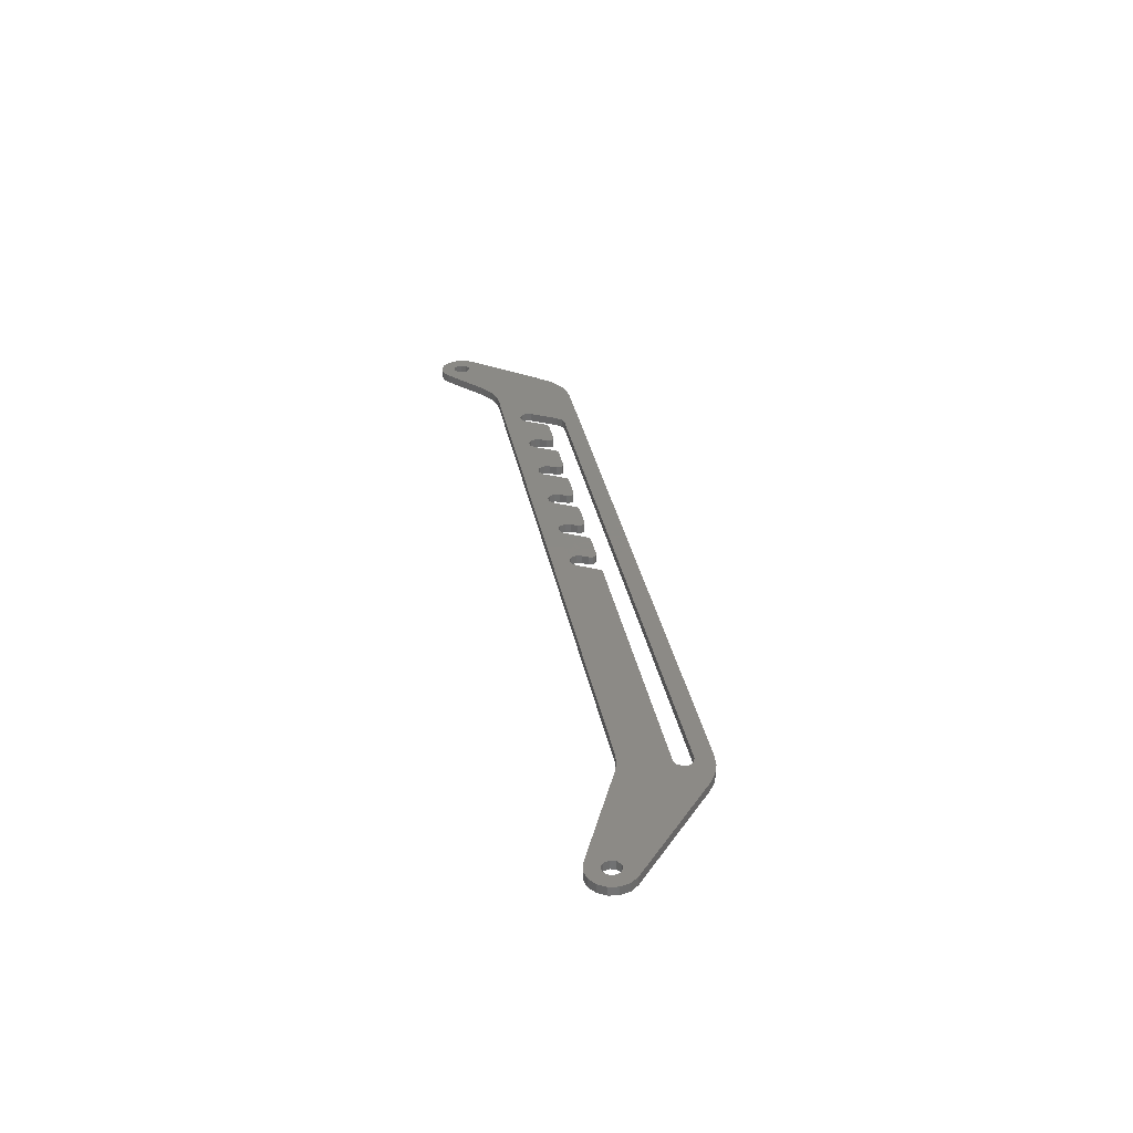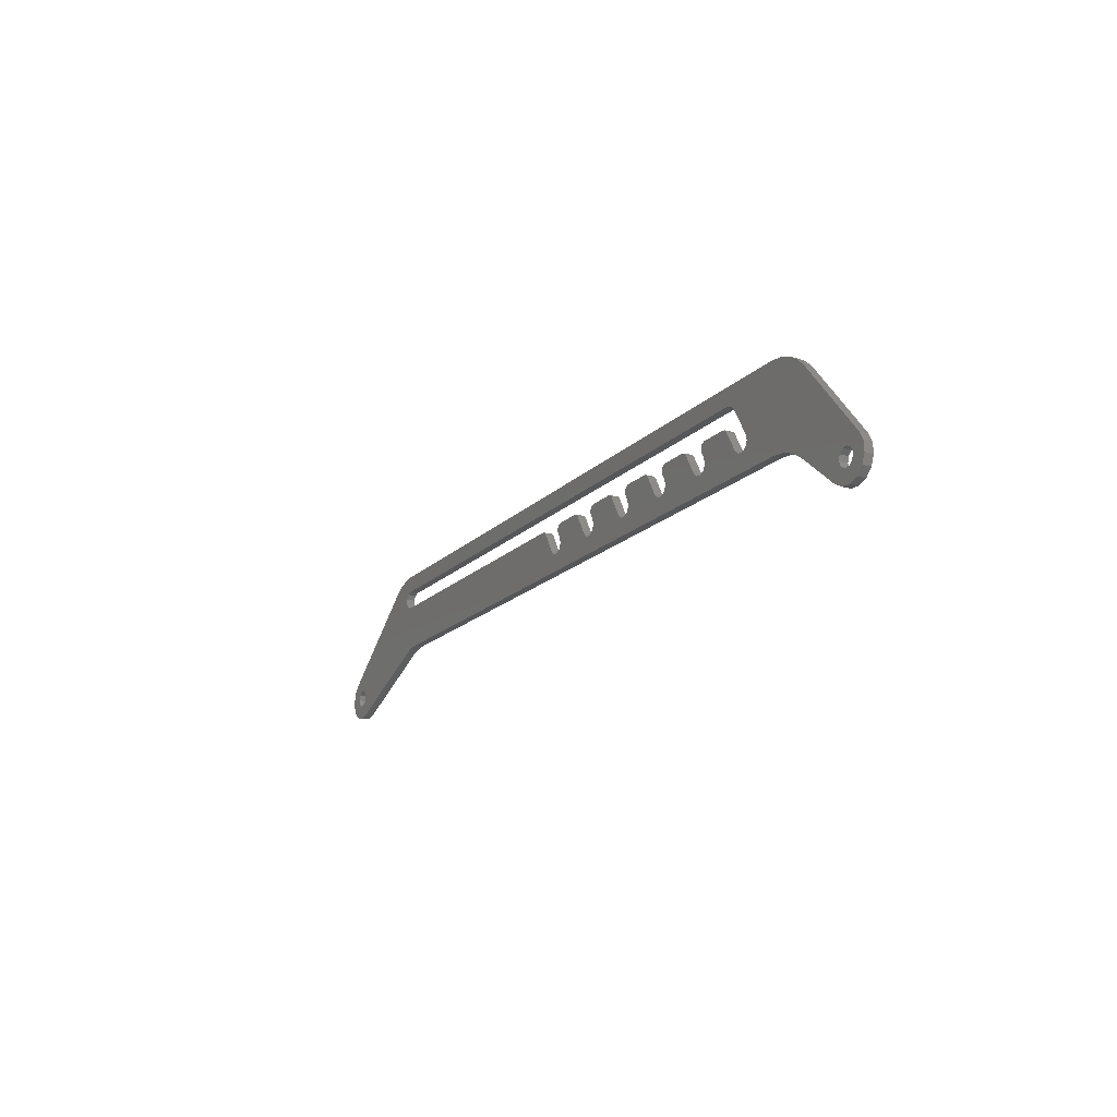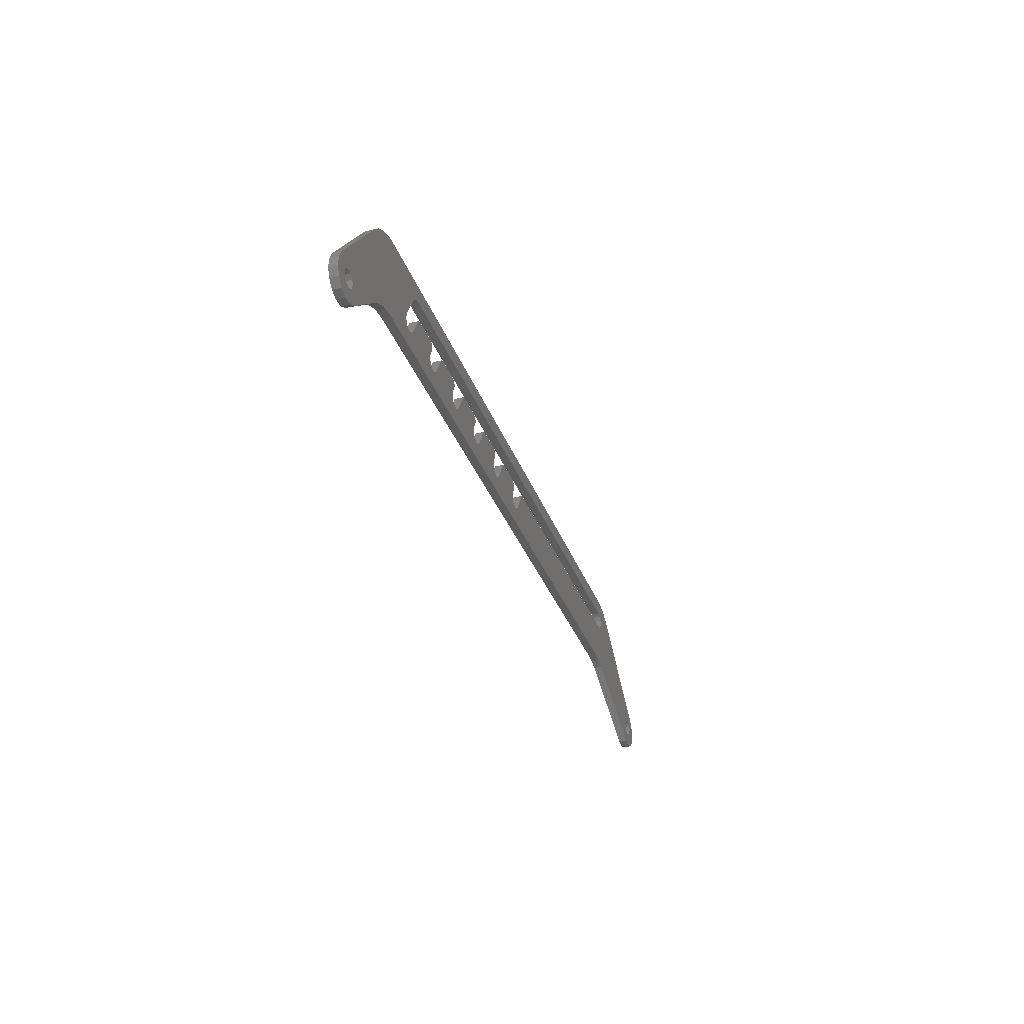
<metadata>
{"format":"stl","ext":"stl","renderer":"f3d","projection":"perspective","resolution":1024,"background":"white","views":[{"elev":31.2,"azim":-100.0,"up":"+Y"},{"elev":-17.3,"azim":61.1,"up":"+Z"},{"elev":-31.9,"azim":107.7,"up":"+Z"}]}
</metadata>
<code>
# stl→obj: 270 verts, 548 faces
v 328.8 3 36.07
v 347.3 3 32.86
v 345.9 3 31.6
v 343.4 3 23.87
v 33.14 3 22.64
v 32.51 3 28.18
v 33.1 3 30
v 187.2 3 48.38
v 182.2 3 56.48
v 182.9 3 55.75
v 328.9 3 65.12
v 321 3 68.78
v 325.2 3 67.38
v 190.7 3 46.82
v 210.7 3 47.03
v 212.7 3 46.82
v 278.7 3 46.82
v 298.7 3 47.03
v 300.7 3 46.82
v 256.7 3 46.82
v 276.7 3 47.03
v 234.7 3 46.82
v 254.7 3 47.03
v 232.7 3 47.03
v 29.04 3 27.05
v 24.09 3 24.6
v 22.43 3 27.42
v 316 3 40.75
v 302.4 3 47.83
v 303.2 3 49.66
v 61.62 3 64.98
v 65.39 3 67.31
v 73.97 3 63.25
v 72.07 3 62.62
v 70.9 3 60.99
v 70.91 3 58.98
v 71.79 3 39.14
v 79.64 3 40.75
v 75.63 3 40.34
v 74 3 56.75
v 181.2 3 56.75
v 188.7 3 47.03
v 69.57 3 68.76
v 73.97 3 69.25
v 293.2 3 63.25
v 332 3 62.11
v 325 3 38.62
v 320.6 3 40.21
v 302.8 3 51.62
v 297.5 3 60.75
v 295.7 3 62.58
v 209.2 3 48.38
v 192.4 3 47.83
v 193.2 3 49.66
v 192.8 3 51.62
v 191.6 3 53.75
v 191.4 3 55.1
v 204.9 3 55.75
v 345.4 3 29.74
v 346.2 3 27.97
v 347.8 3 26.98
v 297.2 3 48.38
v 280.4 3 47.83
v 281.2 3 49.66
v 280.8 3 51.62
v 279.6 3 53.75
v 279.4 3 55.1
v 292.9 3 55.75
v 275.2 3 48.38
v 258.4 3 47.83
v 259.2 3 49.66
v 258.8 3 51.62
v 257.6 3 53.75
v 257.4 3 55.1
v 270.9 3 55.75
v 253.2 3 48.38
v 236.4 3 47.83
v 237.2 3 49.66
v 236.8 3 51.62
v 235.6 3 53.75
v 235.4 3 55.1
v 248.9 3 55.75
v 231.2 3 48.38
v 214.4 3 47.83
v 215.2 3 49.66
v 214.8 3 51.62
v 213.6 3 53.75
v 213.4 3 55.1
v 226.9 3 55.75
v 32.51 3 31.82
v 30.96 3 32.95
v 316.7 3 69.25
v 26.74 3 22.69
v 29.94 3 22
v 30.96 3 27.05
v 22.96 3 33.79
v 25.06 3 36.29
v 29.04 3 32.95
v 72.09 3 57.37
v 346.4 3 22.3
v 349.7 3 22.09
v 352.9 3 23.28
v 349.7 3 27.14
v 355.2 3 25.66
v 349.2 3 33.02
v 354.7 3 35.14
v 350.9 3 32.03
v 356.2 3 32.17
v 351.6 3 30.26
v 356.4 3 28.81
v 351.2 3 28.4
v 193.3 3 56.75
v 203.2 3 56.75
v 192 3 56.28
v 204.2 3 56.48
v 281.3 3 56.75
v 291.2 3 56.75
v 280 3 56.28
v 292.2 3 56.48
v 259.3 3 56.75
v 269.2 3 56.75
v 258 3 56.28
v 270.2 3 56.48
v 237.3 3 56.75
v 247.2 3 56.75
v 236 3 56.28
v 248.2 3 56.48
v 215.3 3 56.75
v 225.2 3 56.75
v 214 3 56.28
v 226.2 3 56.48
v 22.03 3 30.66
v 27.49 3 31.82
v 26.9 3 30
v 27.49 3 28.18
v 345.9 0 31.6
v 347.3 0 32.86
v 328.8 0 36.07
v 343.4 0 23.87
v 33.1 0 30
v 32.51 0 28.18
v 33.14 0 22.64
v 182.9 0 55.75
v 182.2 0 56.48
v 187.2 0 48.38
v 325.2 0 67.38
v 321 0 68.78
v 328.9 0 65.12
v 212.7 0 46.82
v 210.7 0 47.03
v 190.7 0 46.82
v 300.7 0 46.82
v 298.7 0 47.03
v 278.7 0 46.82
v 276.7 0 47.03
v 256.7 0 46.82
v 254.7 0 47.03
v 234.7 0 46.82
v 232.7 0 47.03
v 22.43 0 27.42
v 24.09 0 24.6
v 29.04 0 27.05
v 316 0 40.75
v 303.2 0 49.66
v 302.4 0 47.83
v 61.62 0 64.98
v 71.79 0 39.14
v 70.91 0 58.98
v 70.9 0 60.99
v 72.07 0 62.62
v 73.97 0 63.25
v 65.39 0 67.31
v 79.64 0 40.75
v 188.7 0 47.03
v 181.2 0 56.75
v 74 0 56.75
v 75.63 0 40.34
v 293.2 0 63.25
v 73.97 0 69.25
v 69.57 0 68.76
v 332 0 62.11
v 295.7 0 62.58
v 297.5 0 60.75
v 302.8 0 51.62
v 320.6 0 40.21
v 325 0 38.62
v 209.2 0 48.38
v 204.9 0 55.75
v 191.4 0 55.1
v 191.6 0 53.75
v 192.8 0 51.62
v 193.2 0 49.66
v 192.4 0 47.83
v 347.8 0 26.98
v 346.2 0 27.97
v 345.4 0 29.74
v 297.2 0 48.38
v 292.9 0 55.75
v 279.4 0 55.1
v 279.6 0 53.75
v 280.8 0 51.62
v 281.2 0 49.66
v 280.4 0 47.83
v 275.2 0 48.38
v 270.9 0 55.75
v 257.4 0 55.1
v 257.6 0 53.75
v 258.8 0 51.62
v 259.2 0 49.66
v 258.4 0 47.83
v 253.2 0 48.38
v 248.9 0 55.75
v 235.4 0 55.1
v 235.6 0 53.75
v 236.8 0 51.62
v 237.2 0 49.66
v 236.4 0 47.83
v 231.2 0 48.38
v 226.9 0 55.75
v 213.4 0 55.1
v 213.6 0 53.75
v 214.8 0 51.62
v 215.2 0 49.66
v 214.4 0 47.83
v 30.96 0 32.95
v 32.51 0 31.82
v 316.7 0 69.25
v 30.96 0 27.05
v 29.94 0 22
v 26.74 0 22.69
v 22.96 0 33.79
v 29.04 0 32.95
v 25.06 0 36.29
v 72.09 0 57.37
v 355.2 0 25.66
v 349.7 0 27.14
v 352.9 0 23.28
v 349.7 0 22.09
v 346.4 0 22.3
v 351.2 0 28.4
v 356.4 0 28.81
v 351.6 0 30.26
v 356.2 0 32.17
v 350.9 0 32.03
v 354.7 0 35.14
v 349.2 0 33.02
v 193.3 0 56.75
v 192 0 56.28
v 203.2 0 56.75
v 204.2 0 56.48
v 281.3 0 56.75
v 280 0 56.28
v 291.2 0 56.75
v 292.2 0 56.48
v 259.3 0 56.75
v 258 0 56.28
v 269.2 0 56.75
v 270.2 0 56.48
v 237.3 0 56.75
v 236 0 56.28
v 247.2 0 56.75
v 248.2 0 56.48
v 215.3 0 56.75
v 214 0 56.28
v 225.2 0 56.75
v 226.2 0 56.48
v 26.9 0 30
v 27.49 0 31.82
v 22.03 0 30.66
v 27.49 0 28.18
f 1 2 3
f 1 3 4
f 5 6 7
f 8 9 10
f 11 12 13
f 14 15 16
f 17 18 19
f 20 21 17
f 22 23 20
f 16 24 22
f 25 26 27
f 28 14 16
f 28 16 22
f 28 22 20
f 28 20 17
f 28 17 19
f 28 19 29
f 28 29 30
f 31 32 33
f 31 33 34
f 31 34 35
f 31 35 36
f 31 36 37
f 38 39 40
f 38 40 41
f 38 41 9
f 38 9 8
f 38 8 42
f 38 42 14
f 38 14 28
f 33 32 43
f 33 43 44
f 33 44 45
f 46 47 48
f 46 48 28
f 46 28 30
f 46 30 49
f 46 49 50
f 46 50 51
f 46 51 45
f 46 45 11
f 52 15 14
f 52 14 53
f 52 53 54
f 52 54 55
f 52 55 56
f 52 56 57
f 52 57 58
f 4 3 59
f 4 59 60
f 4 60 61
f 62 18 17
f 62 17 63
f 62 63 64
f 62 64 65
f 62 65 66
f 62 66 67
f 62 67 68
f 69 21 20
f 69 20 70
f 69 70 71
f 69 71 72
f 69 72 73
f 69 73 74
f 69 74 75
f 76 23 22
f 76 22 77
f 76 77 78
f 76 78 79
f 76 79 80
f 76 80 81
f 76 81 82
f 83 24 16
f 83 16 84
f 83 84 85
f 83 85 86
f 83 86 87
f 83 87 88
f 83 88 89
f 37 5 7
f 37 7 90
f 37 90 91
f 45 44 11
f 11 44 92
f 11 92 12
f 93 26 94
f 94 26 25
f 94 25 5
f 5 25 95
f 5 95 6
f 96 97 98
f 98 97 31
f 98 31 91
f 91 31 37
f 37 36 39
f 39 36 99
f 39 99 40
f 100 4 101
f 101 4 61
f 101 61 102
f 102 61 103
f 102 103 104
f 1 47 2
f 2 47 46
f 2 46 105
f 105 46 106
f 105 106 107
f 107 106 108
f 107 108 109
f 109 108 110
f 109 110 111
f 104 103 110
f 110 103 111
f 112 113 114
f 114 113 115
f 114 115 57
f 57 115 58
f 116 117 118
f 118 117 119
f 118 119 67
f 67 119 68
f 120 121 122
f 122 121 123
f 122 123 74
f 74 123 75
f 124 125 126
f 126 125 127
f 126 127 81
f 81 127 82
f 128 129 130
f 130 129 131
f 130 131 88
f 88 131 89
f 96 98 132
f 132 98 133
f 132 133 134
f 132 134 27
f 27 134 135
f 27 135 25
f 136 137 138
f 139 136 138
f 140 141 142
f 143 144 145
f 146 147 148
f 149 150 151
f 152 153 154
f 154 155 156
f 156 157 158
f 158 159 149
f 160 161 162
f 163 164 165
f 163 165 152
f 163 152 154
f 163 154 156
f 163 156 158
f 163 158 149
f 163 149 151
f 166 167 168
f 166 168 169
f 166 169 170
f 166 170 171
f 166 171 172
f 173 163 151
f 173 151 174
f 173 174 145
f 173 145 144
f 173 144 175
f 173 175 176
f 173 176 177
f 171 178 179
f 171 179 180
f 171 180 172
f 181 148 178
f 181 178 182
f 181 182 183
f 181 183 184
f 181 184 164
f 181 164 163
f 181 163 185
f 181 185 186
f 187 188 189
f 187 189 190
f 187 190 191
f 187 191 192
f 187 192 193
f 187 193 151
f 187 151 150
f 139 194 195
f 139 195 196
f 139 196 136
f 197 198 199
f 197 199 200
f 197 200 201
f 197 201 202
f 197 202 203
f 197 203 154
f 197 154 153
f 204 205 206
f 204 206 207
f 204 207 208
f 204 208 209
f 204 209 210
f 204 210 156
f 204 156 155
f 211 212 213
f 211 213 214
f 211 214 215
f 211 215 216
f 211 216 217
f 211 217 158
f 211 158 157
f 218 219 220
f 218 220 221
f 218 221 222
f 218 222 223
f 218 223 224
f 218 224 149
f 218 149 159
f 167 225 226
f 167 226 140
f 167 140 142
f 147 227 148
f 148 227 179
f 148 179 178
f 141 228 142
f 142 228 162
f 142 162 229
f 229 162 161
f 229 161 230
f 231 232 233
f 233 232 166
f 232 225 166
f 166 225 167
f 176 234 177
f 177 234 168
f 177 168 167
f 235 236 237
f 237 236 194
f 237 194 238
f 238 194 139
f 238 139 239
f 240 241 242
f 242 241 243
f 242 243 244
f 244 243 245
f 244 245 246
f 246 245 181
f 246 181 137
f 137 181 186
f 137 186 138
f 235 241 236
f 236 241 240
f 247 248 249
f 249 248 250
f 248 189 250
f 250 189 188
f 251 252 253
f 253 252 254
f 252 199 254
f 254 199 198
f 255 256 257
f 257 256 258
f 256 206 258
f 258 206 205
f 259 260 261
f 261 260 262
f 260 213 262
f 262 213 212
f 263 264 265
f 265 264 266
f 264 220 266
f 266 220 219
f 267 268 269
f 269 268 232
f 269 232 231
f 162 270 160
f 160 270 267
f 160 267 269
f 50 49 183
f 183 49 184
f 152 18 153
f 153 18 62
f 153 62 197
f 18 152 19
f 19 152 165
f 19 165 29
f 29 165 164
f 29 164 30
f 30 164 184
f 30 184 49
f 62 68 197
f 197 68 198
f 198 68 254
f 254 68 119
f 254 119 253
f 253 119 117
f 117 116 253
f 253 116 251
f 251 116 252
f 252 116 118
f 252 118 199
f 199 118 67
f 199 67 200
f 200 67 66
f 200 66 201
f 201 66 65
f 154 21 155
f 155 21 69
f 155 69 204
f 21 154 17
f 17 154 203
f 17 203 63
f 63 203 202
f 63 202 64
f 64 202 201
f 64 201 65
f 69 75 204
f 204 75 205
f 205 75 258
f 258 75 123
f 258 123 257
f 257 123 121
f 121 120 257
f 257 120 255
f 255 120 256
f 256 120 122
f 256 122 206
f 206 122 74
f 206 74 207
f 207 74 73
f 207 73 208
f 208 73 72
f 156 23 157
f 157 23 76
f 157 76 211
f 23 156 20
f 20 156 210
f 20 210 70
f 70 210 209
f 70 209 71
f 71 209 208
f 71 208 72
f 76 82 211
f 211 82 212
f 212 82 262
f 262 82 127
f 262 127 261
f 261 127 125
f 125 124 261
f 261 124 259
f 259 124 260
f 260 124 126
f 260 126 213
f 213 126 81
f 213 81 214
f 214 81 80
f 214 80 215
f 215 80 79
f 158 24 159
f 159 24 83
f 159 83 218
f 24 158 22
f 22 158 217
f 22 217 77
f 77 217 216
f 77 216 78
f 78 216 215
f 78 215 79
f 83 89 218
f 218 89 219
f 219 89 266
f 266 89 131
f 266 131 265
f 265 131 129
f 129 128 265
f 265 128 263
f 263 128 264
f 264 128 130
f 264 130 220
f 220 130 88
f 220 88 221
f 221 88 87
f 221 87 222
f 222 87 86
f 149 15 150
f 150 15 52
f 150 52 187
f 15 149 16
f 16 149 224
f 16 224 84
f 84 224 223
f 84 223 85
f 85 223 222
f 85 222 86
f 52 58 187
f 187 58 188
f 188 58 250
f 250 58 115
f 250 115 249
f 249 115 113
f 113 112 249
f 249 112 247
f 247 112 248
f 248 112 114
f 248 114 189
f 189 114 57
f 189 57 190
f 190 57 56
f 190 56 191
f 191 56 55
f 151 42 174
f 174 42 8
f 174 8 145
f 42 151 14
f 14 151 193
f 14 193 53
f 53 193 192
f 53 192 54
f 54 192 191
f 54 191 55
f 8 10 145
f 145 10 143
f 143 10 144
f 144 10 9
f 144 9 175
f 175 9 41
f 41 40 175
f 175 40 176
f 169 34 170
f 170 34 33
f 170 33 171
f 34 169 35
f 35 169 168
f 35 168 36
f 36 168 234
f 36 234 99
f 99 234 176
f 99 176 40
f 33 45 171
f 171 45 178
f 183 182 50
f 50 182 51
f 182 178 51
f 51 178 45
f 246 107 244
f 244 107 109
f 244 109 242
f 107 246 105
f 105 246 137
f 105 137 2
f 2 137 136
f 2 136 3
f 3 136 196
f 3 196 59
f 194 60 195
f 195 60 59
f 195 59 196
f 60 194 61
f 61 194 236
f 61 236 103
f 103 236 240
f 103 240 111
f 111 240 242
f 111 242 109
f 225 90 226
f 226 90 7
f 226 7 140
f 90 225 91
f 91 225 232
f 91 232 98
f 98 232 268
f 98 268 133
f 133 268 267
f 133 267 134
f 162 135 270
f 270 135 134
f 270 134 267
f 135 162 25
f 25 162 228
f 25 228 95
f 95 228 141
f 95 141 6
f 6 141 140
f 6 140 7
f 5 37 142
f 142 37 167
f 173 177 38
f 38 177 39
f 177 167 39
f 39 167 37
f 38 28 173
f 173 28 163
f 186 1 138
f 1 186 47
f 47 186 185
f 47 185 48
f 48 185 163
f 48 163 28
f 1 4 138
f 138 4 139
f 139 4 239
f 239 4 100
f 239 100 238
f 238 100 101
f 238 101 237
f 237 101 102
f 237 102 235
f 235 102 104
f 235 104 241
f 241 104 110
f 241 110 243
f 243 110 108
f 243 108 245
f 245 108 106
f 46 181 106
f 106 181 245
f 181 46 148
f 148 46 11
f 148 11 146
f 146 11 13
f 146 13 147
f 147 13 12
f 147 12 227
f 227 12 92
f 44 179 92
f 92 179 227
f 179 44 180
f 180 44 43
f 180 43 172
f 172 43 32
f 172 32 166
f 166 32 31
f 97 233 31
f 31 233 166
f 233 97 231
f 231 97 96
f 231 96 269
f 269 96 132
f 269 132 160
f 160 132 27
f 160 27 161
f 161 27 26
f 161 26 230
f 230 26 93
f 230 93 229
f 229 93 94
f 229 94 142
f 142 94 5

</code>
